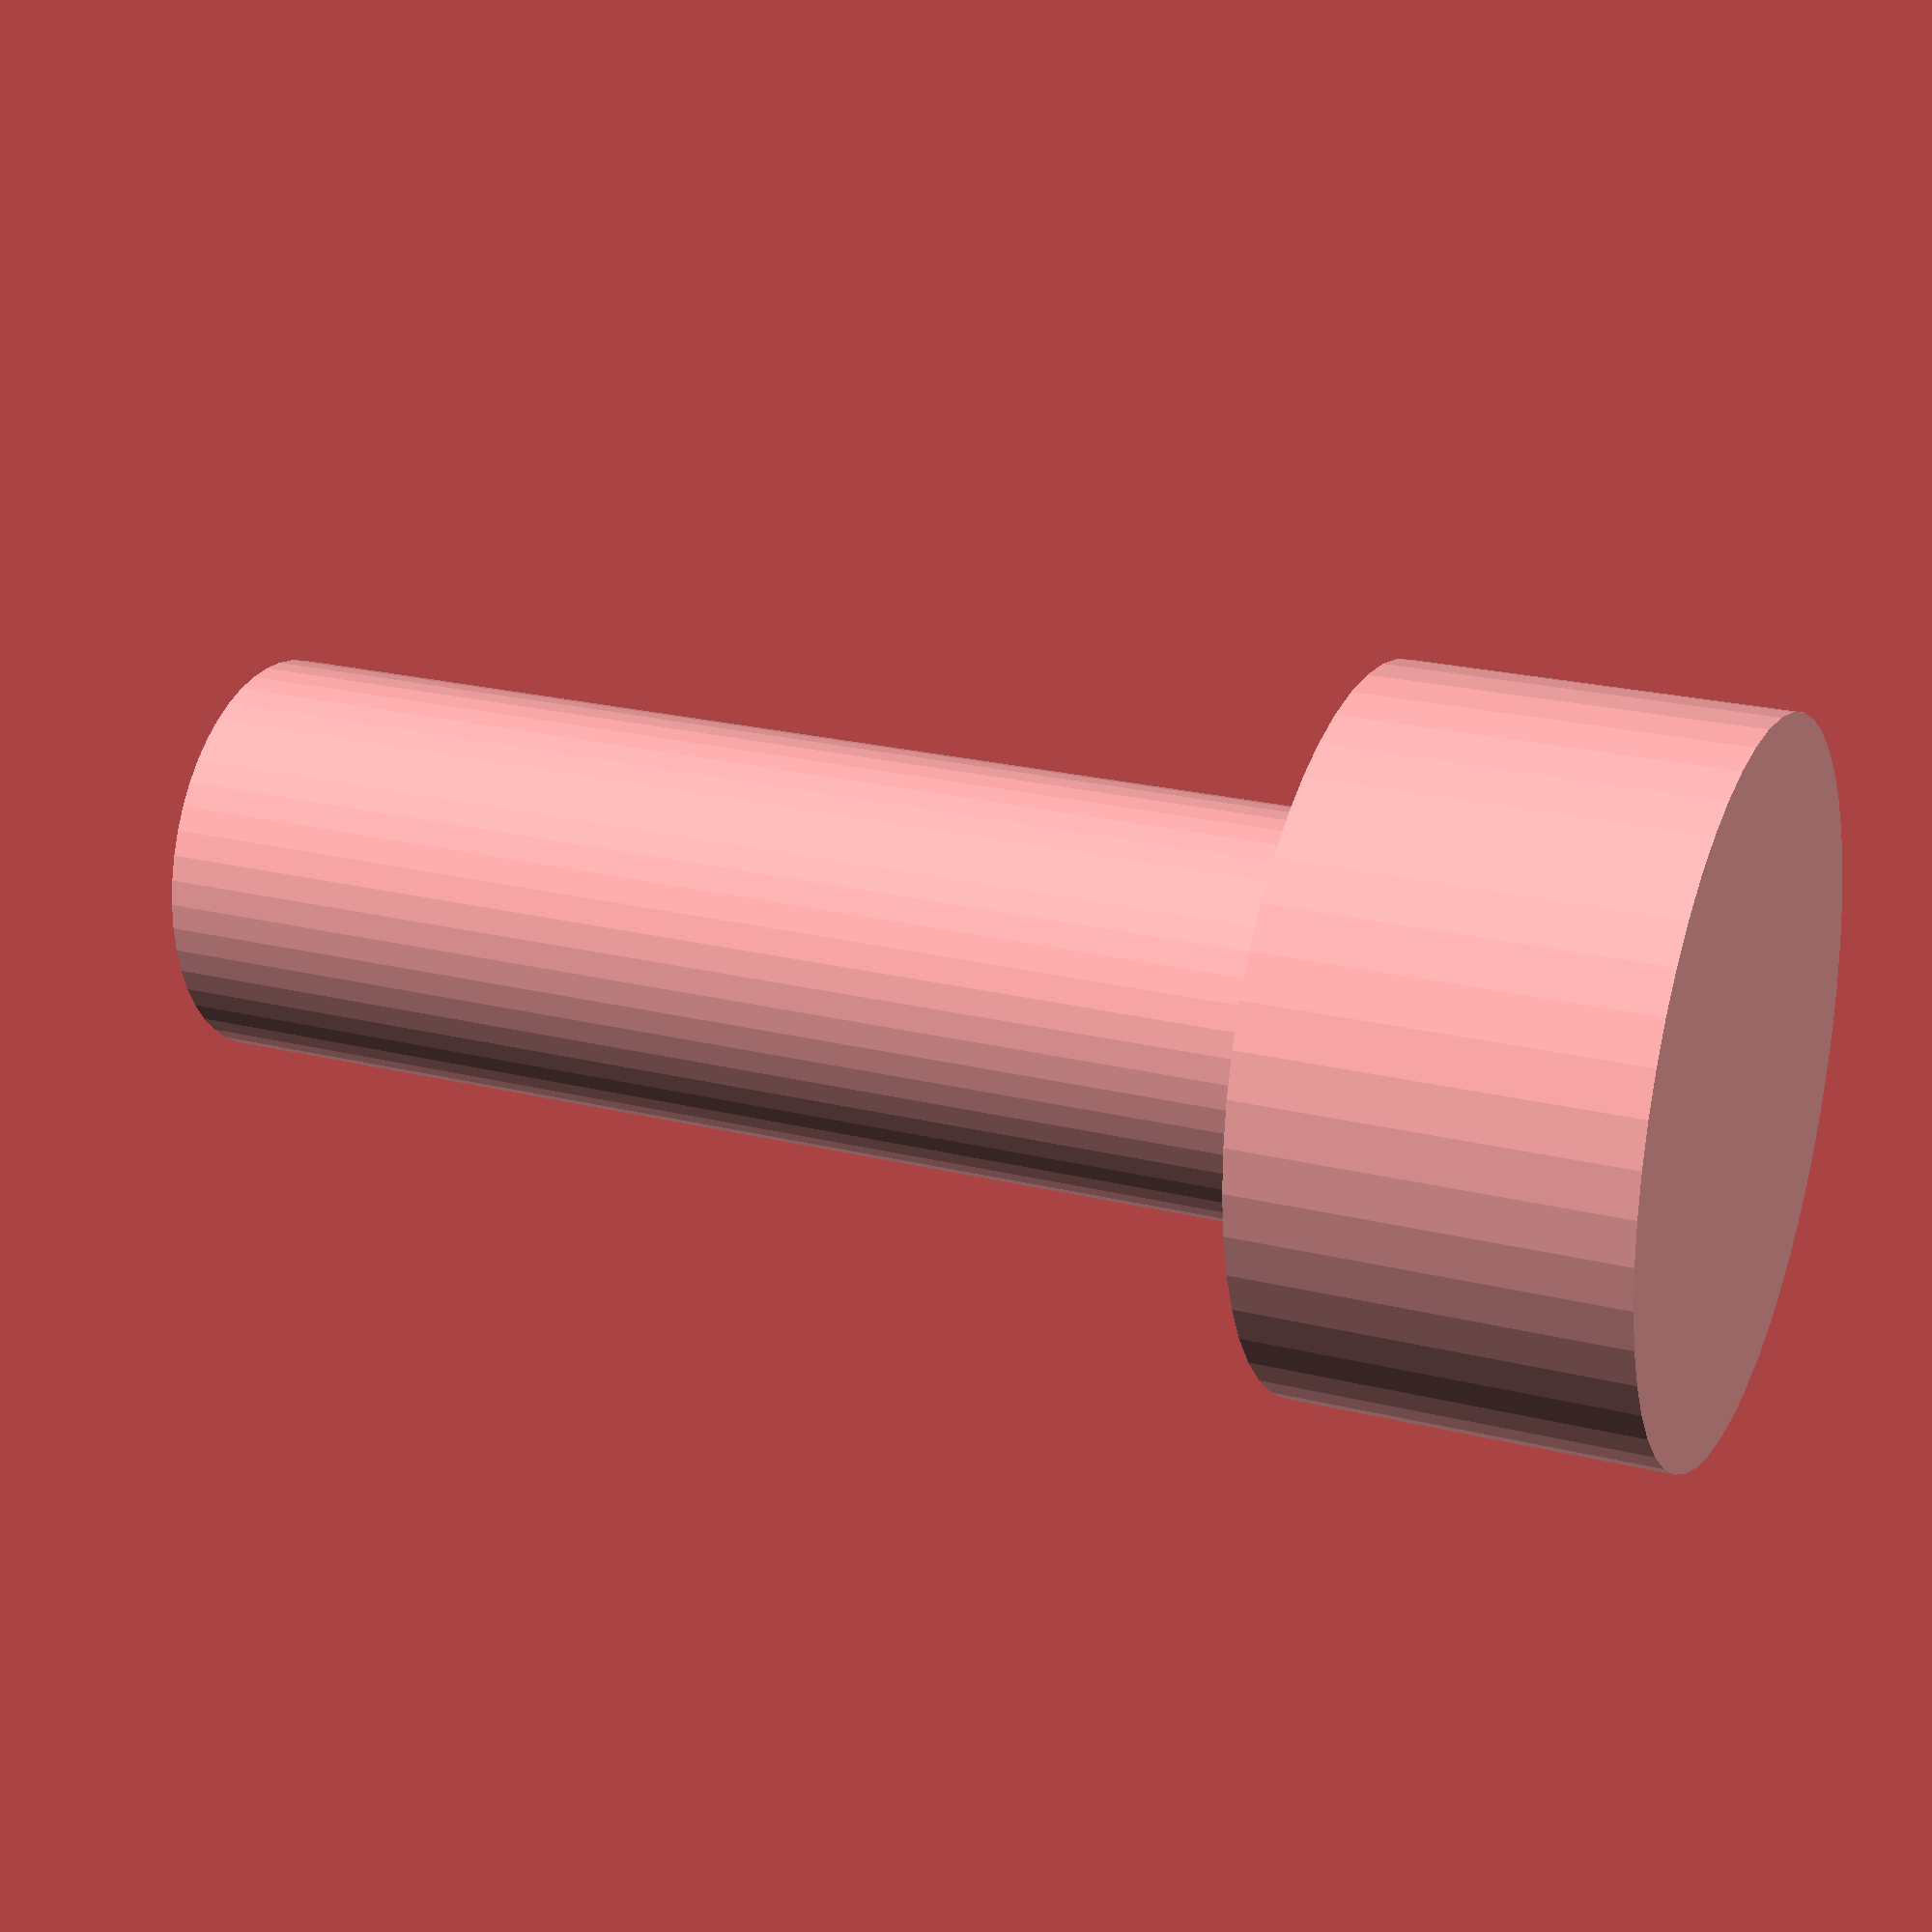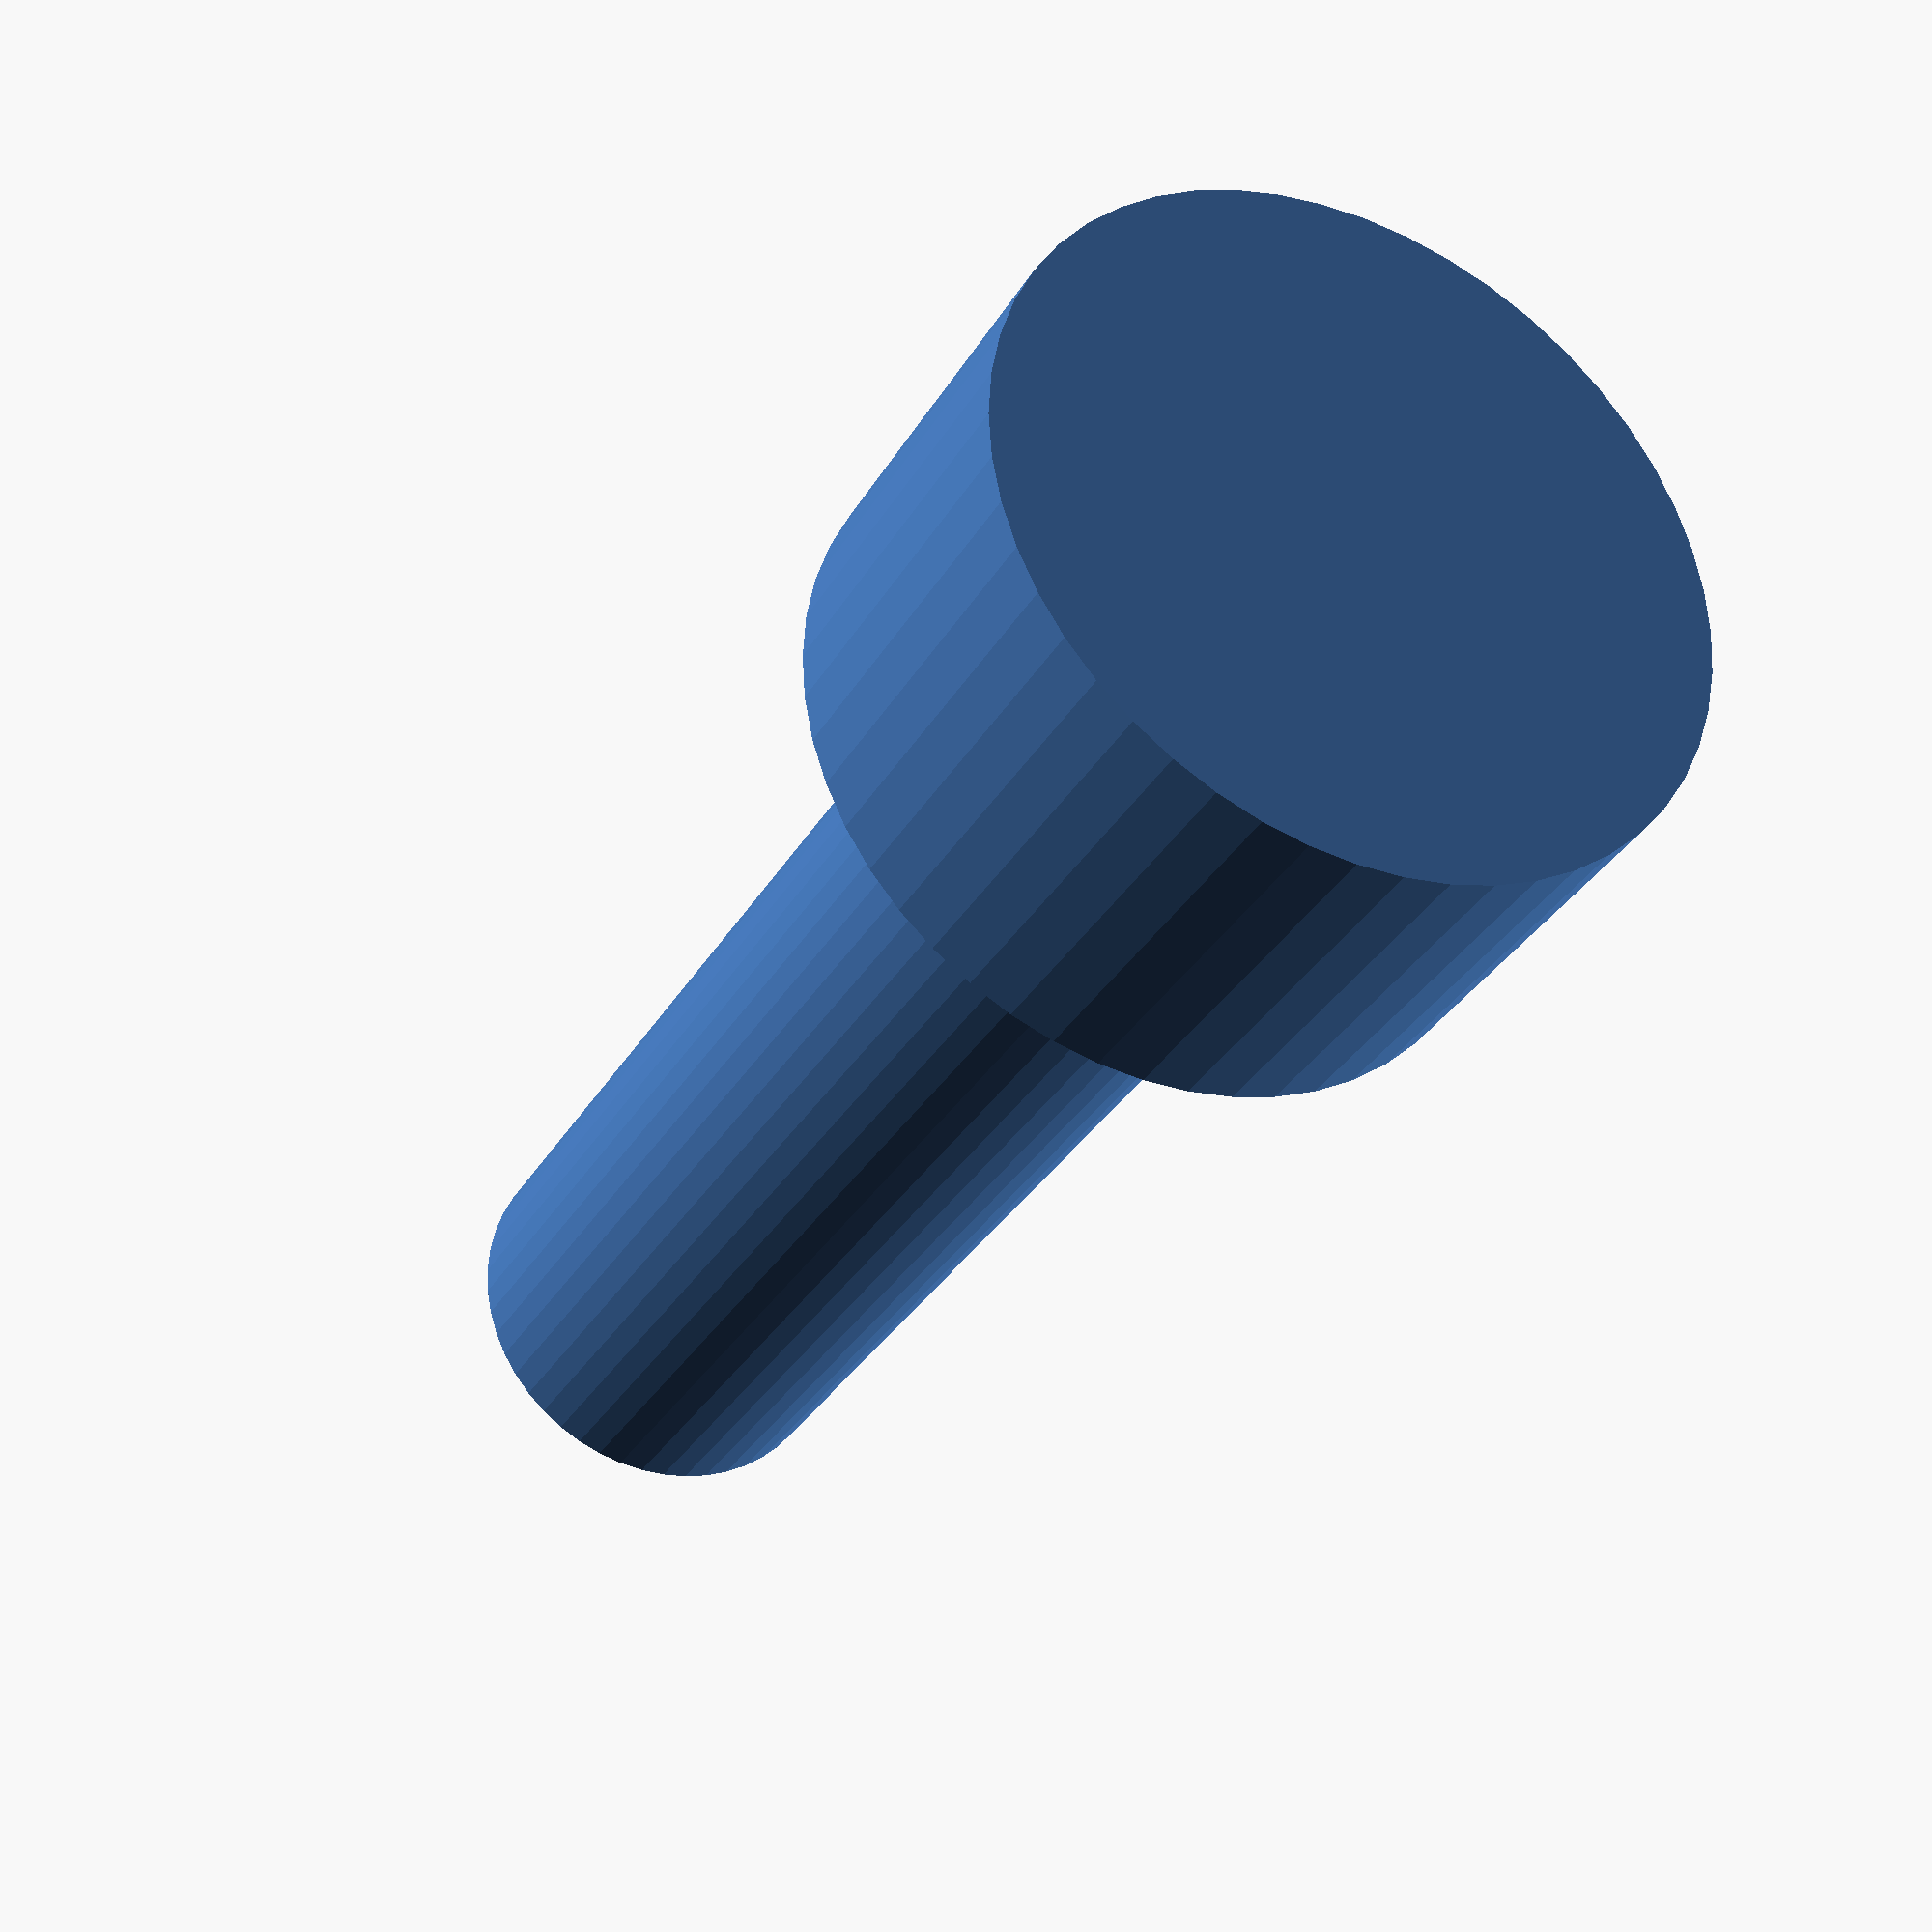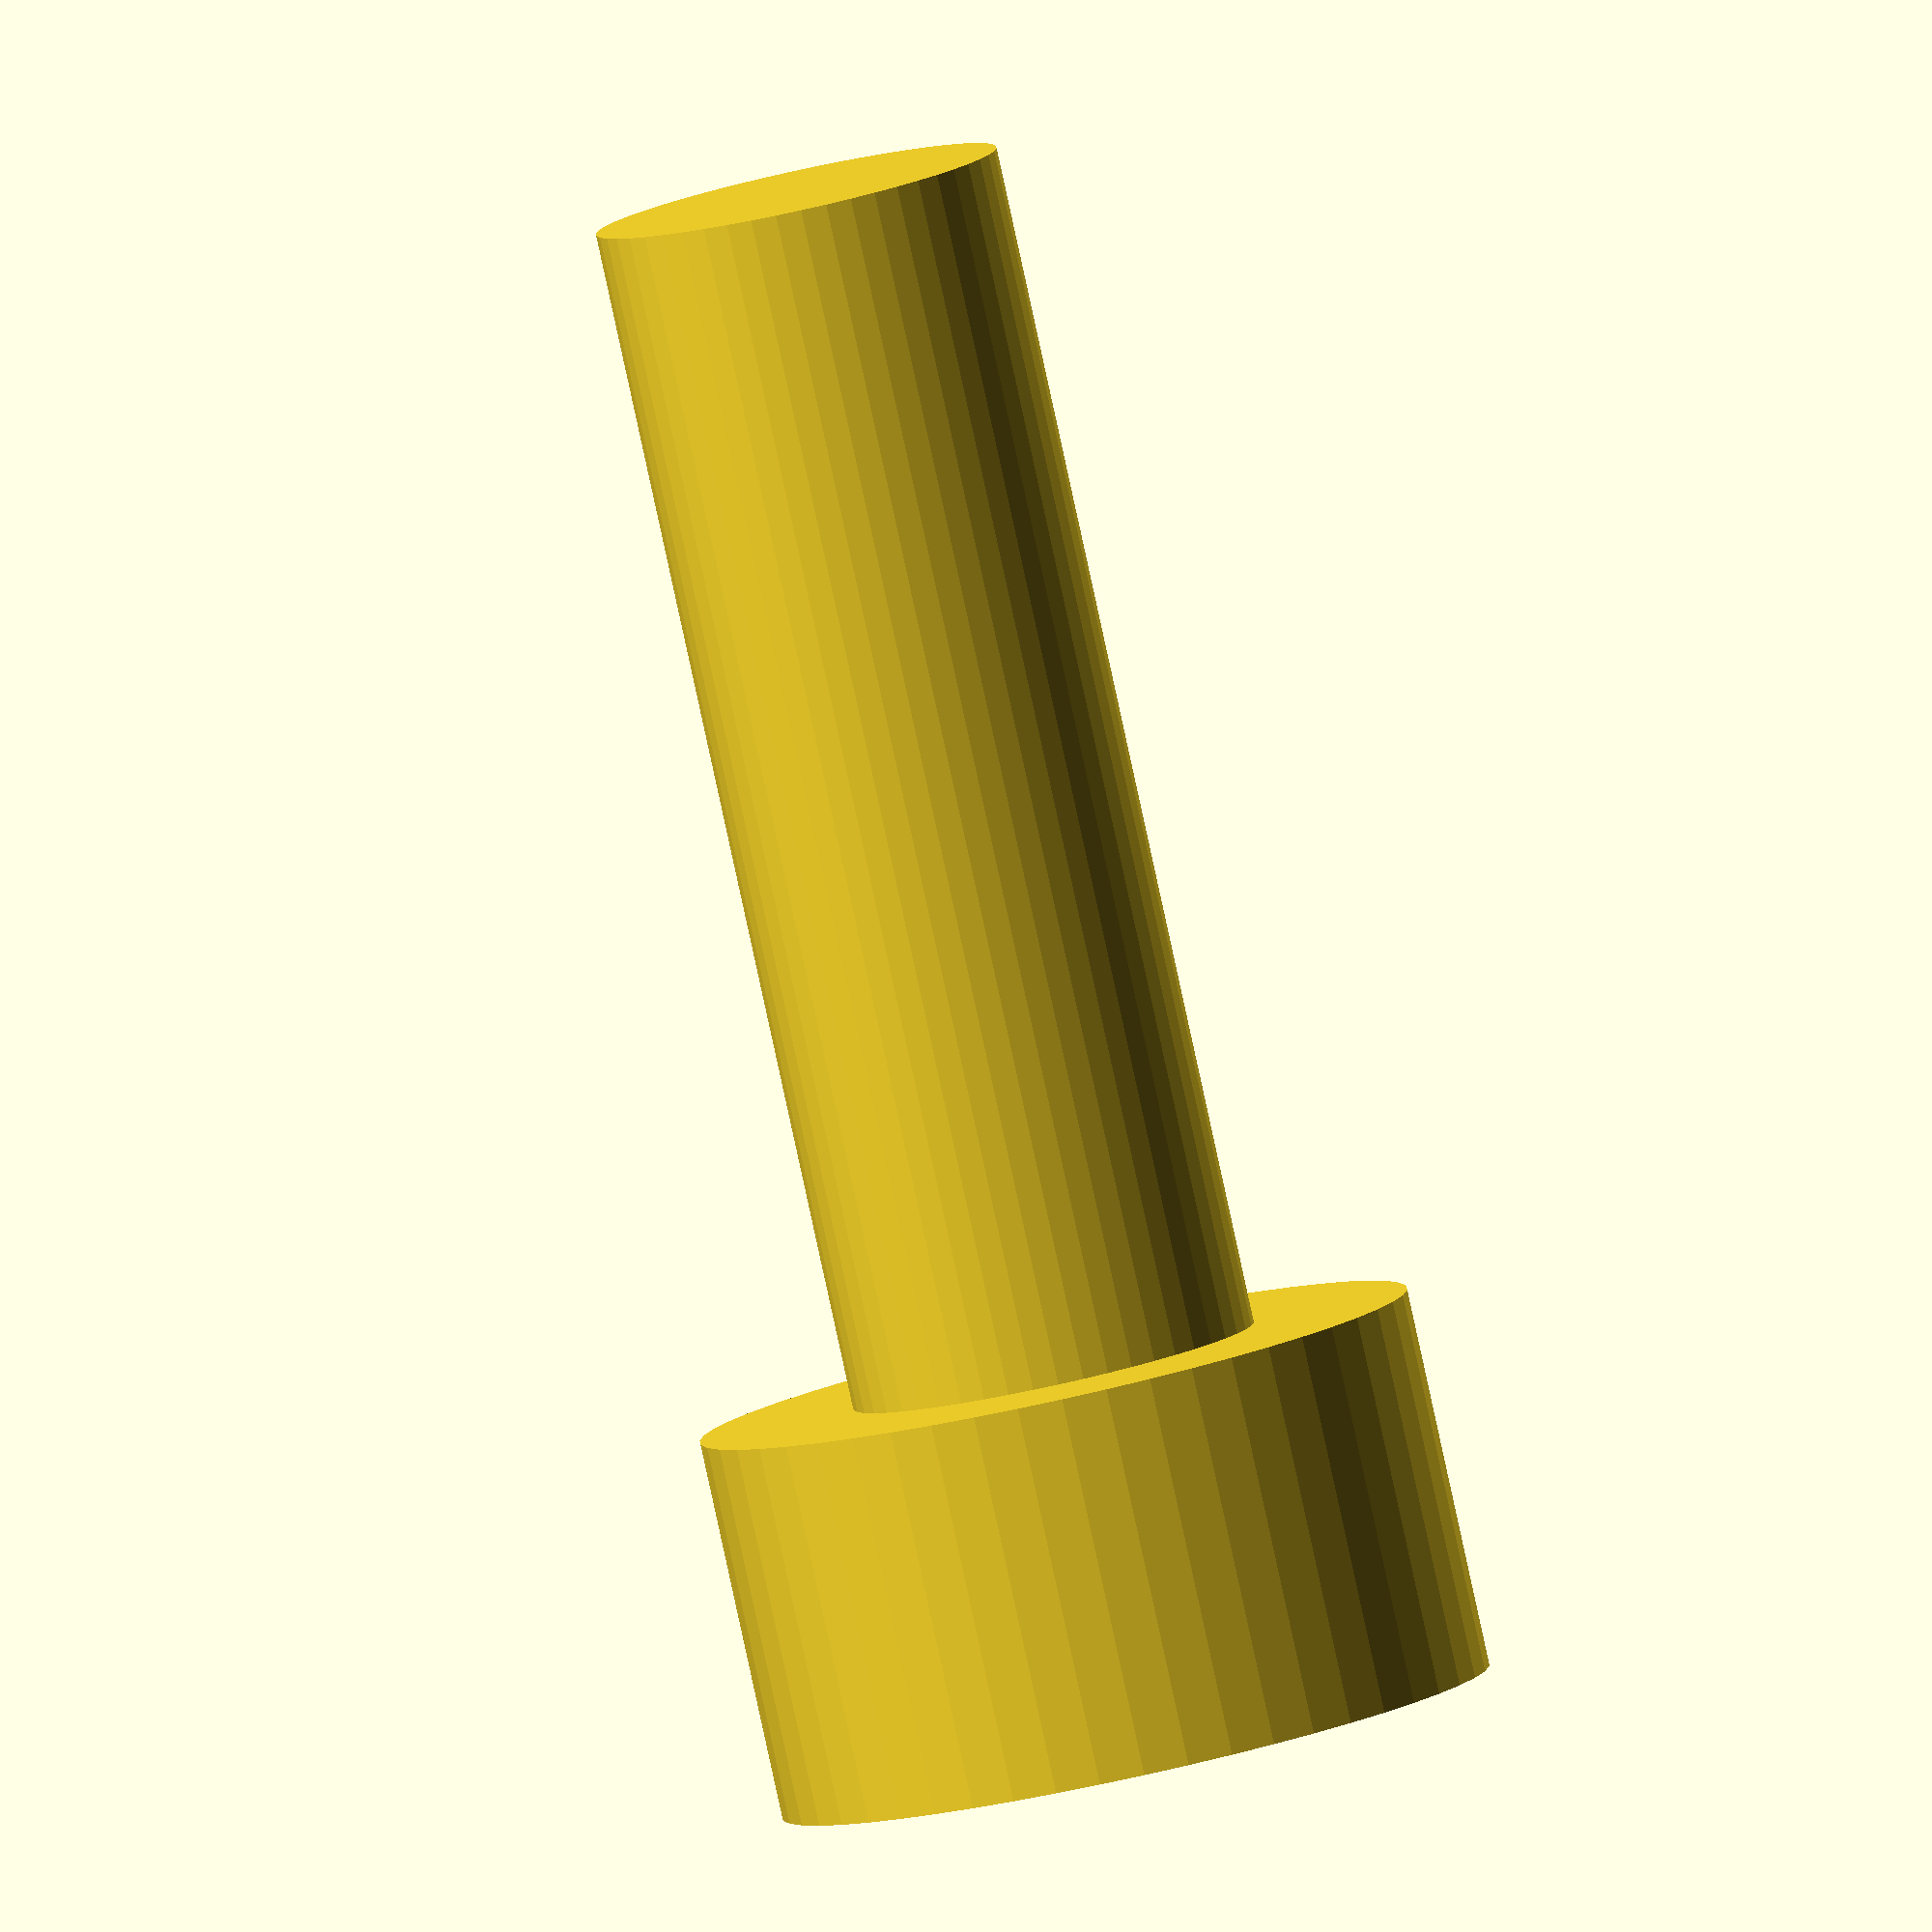
<openscad>
$fn = 50;


difference() {
	union() {
		translate(v = [0, 0, 0]) {
			rotate(a = [0, 0, 0]) {
				cylinder(h = 3.2000000000, r = 3.0000000000);
			}
		}
		translate(v = [0, 0, -10]) {
			rotate(a = [0, 0, 0]) {
				cylinder(h = 10, r = 1.7000000000);
			}
		}
	}
	union();
}
</openscad>
<views>
elev=157.7 azim=256.0 roll=246.5 proj=p view=solid
elev=212.4 azim=129.5 roll=205.7 proj=p view=solid
elev=264.3 azim=134.6 roll=347.7 proj=o view=solid
</views>
